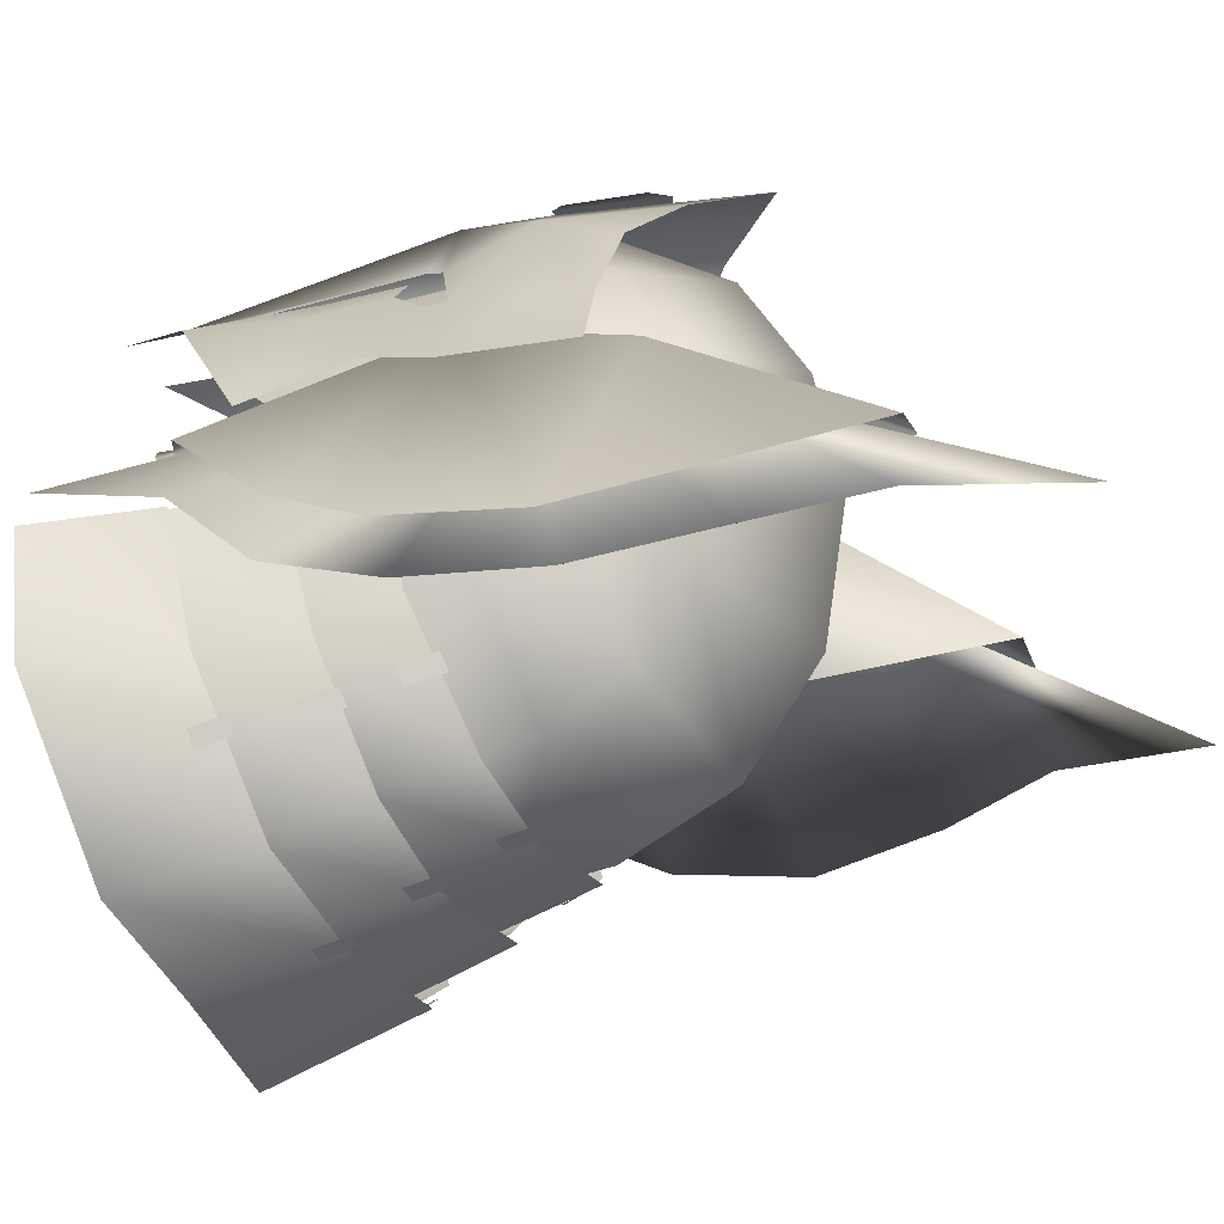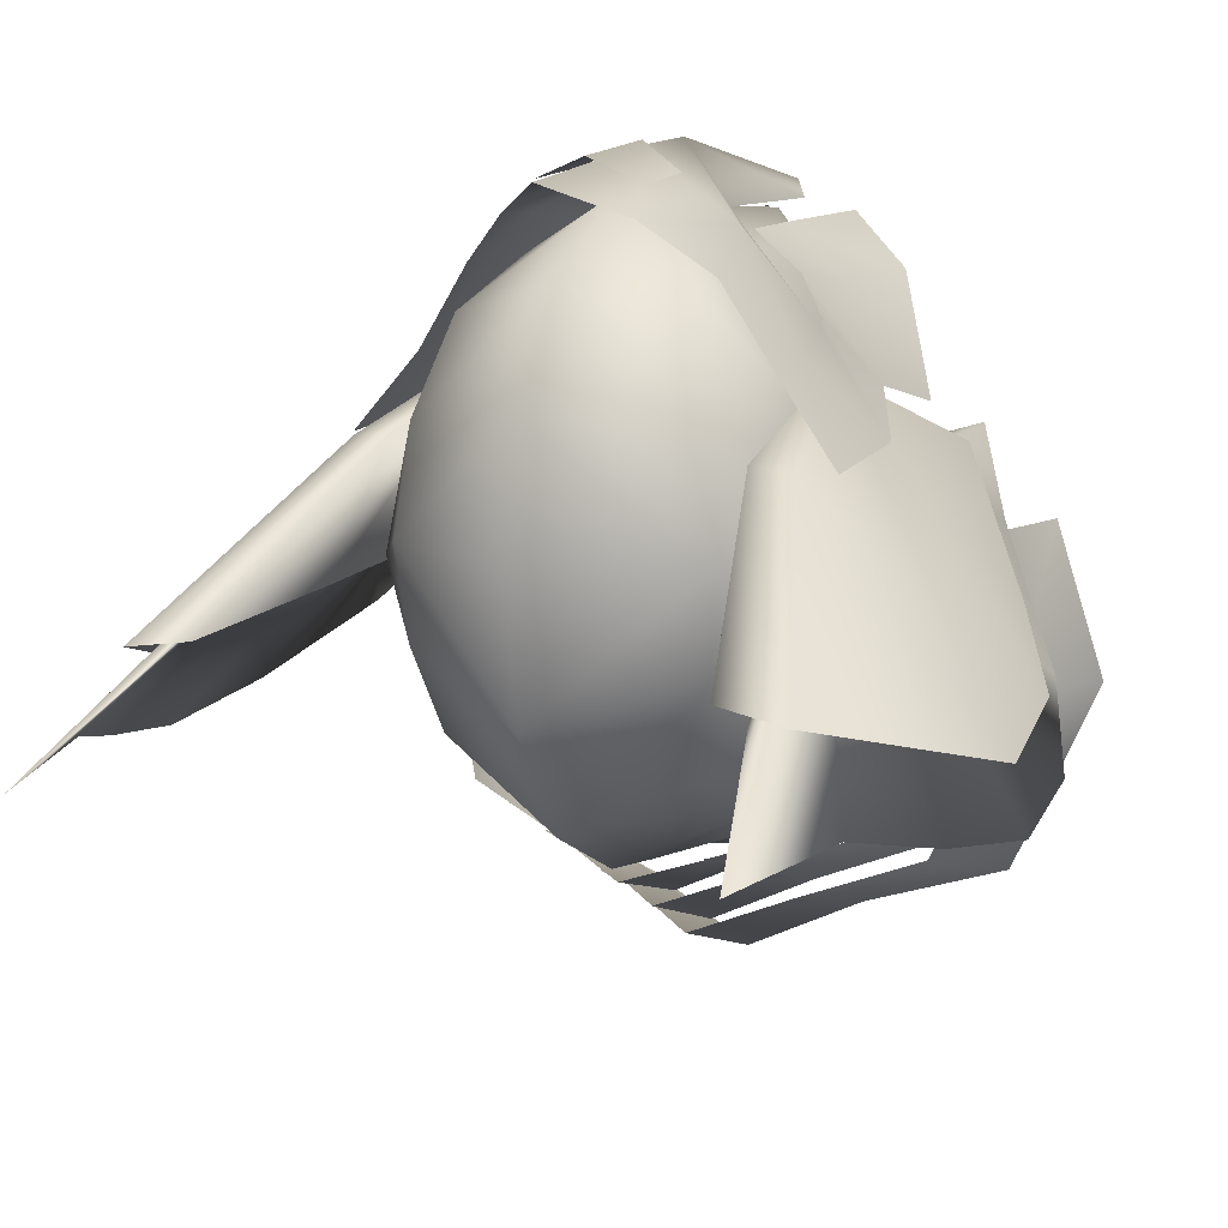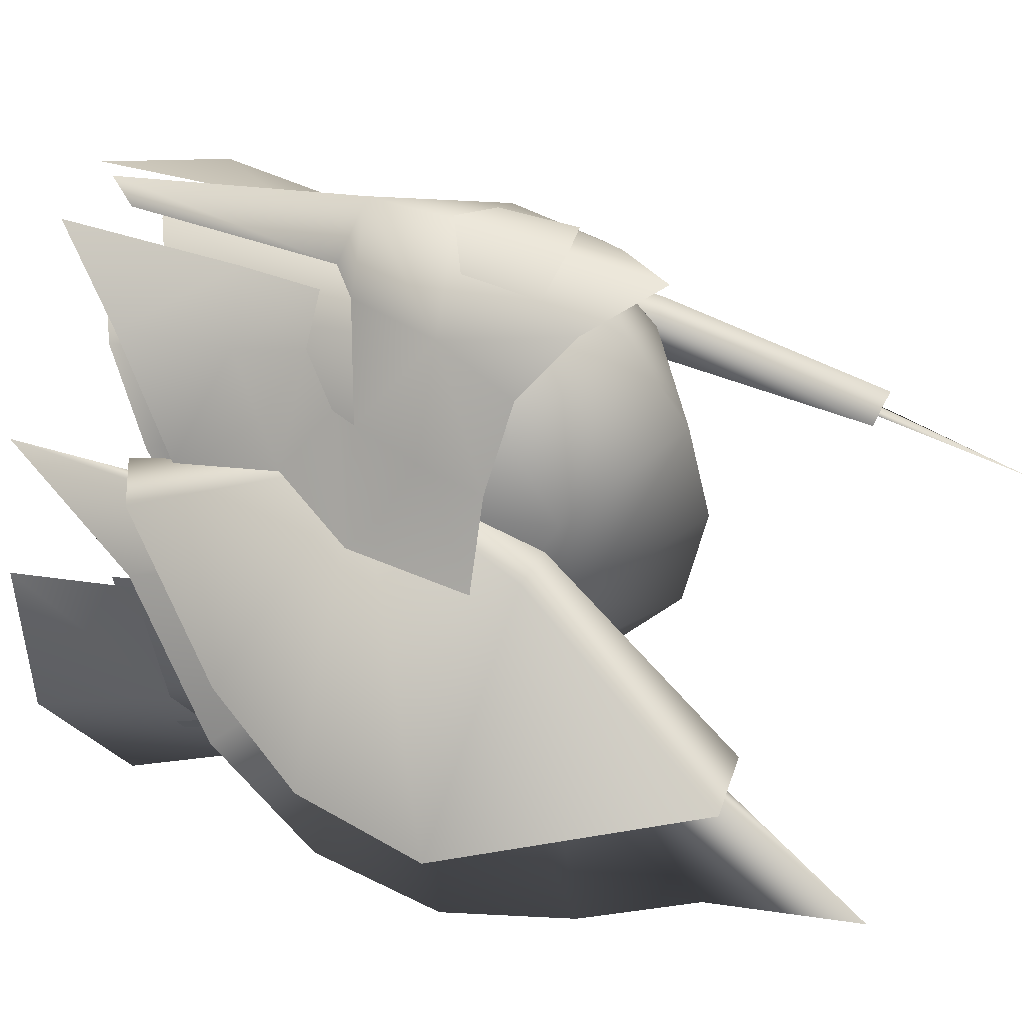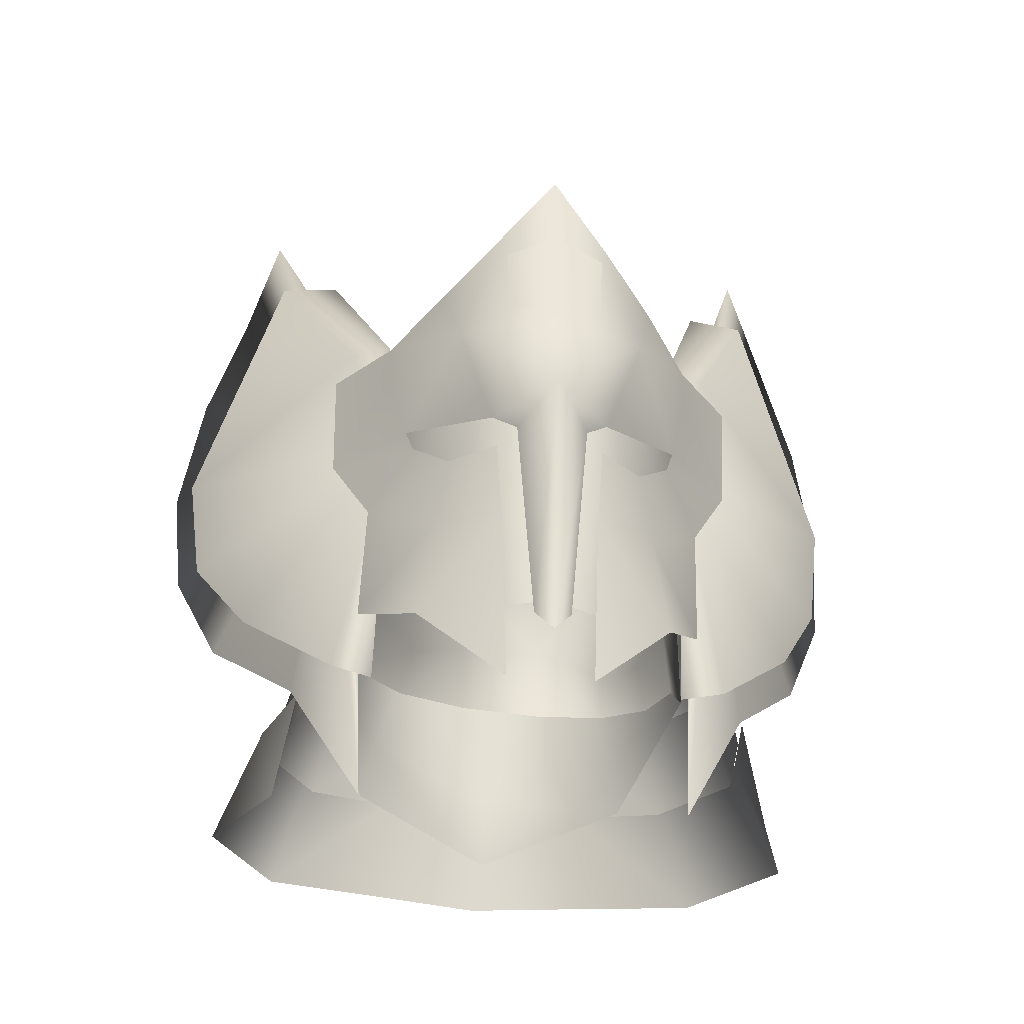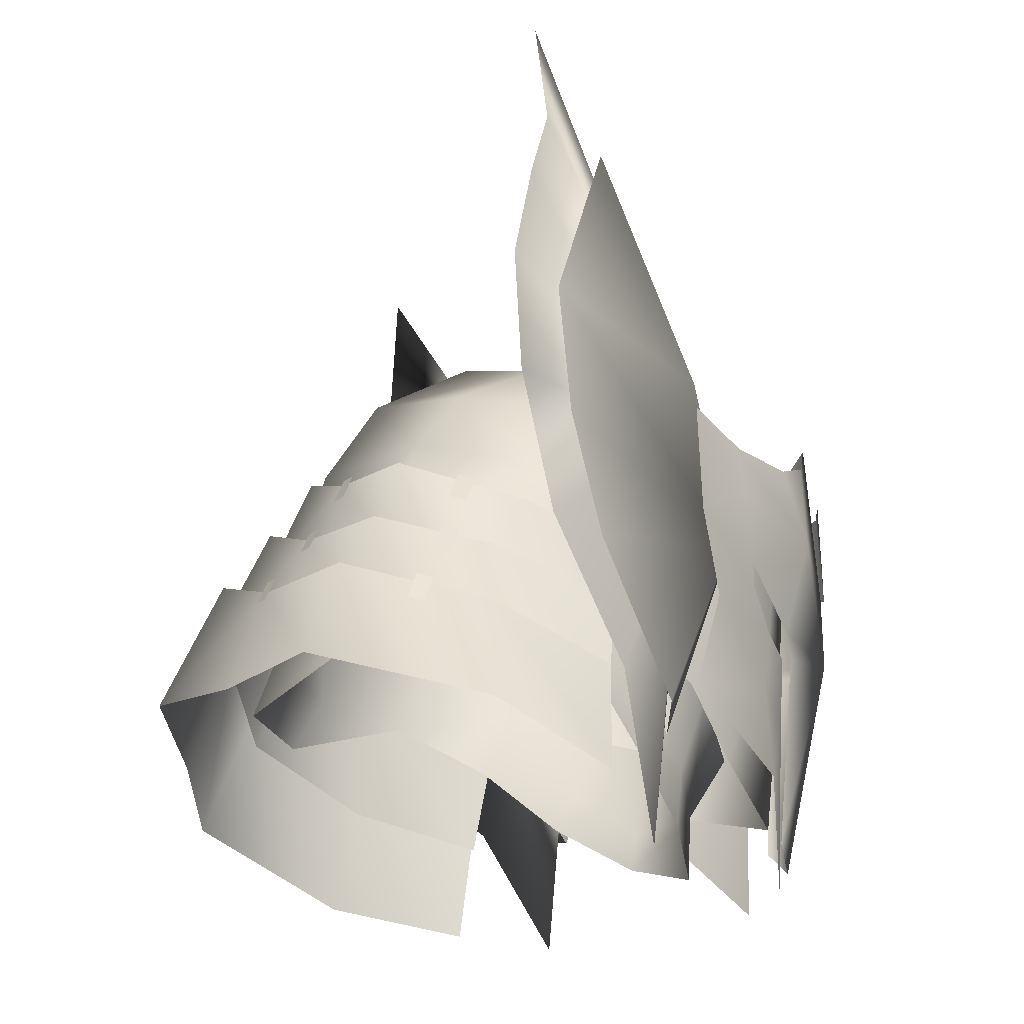
<metadata>
{"format":"obj","ext":"obj","renderer":"f3d","projection":"perspective","resolution":1024,"background":"white","views":[{"elev":-21.9,"azim":106.9,"up":"+Z"},{"elev":13.9,"azim":-155.2,"up":"+Z"},{"elev":49.8,"azim":111.1,"up":"+Z"},{"elev":-39.5,"azim":-7.1,"up":"+Y"},{"elev":-29.4,"azim":-107.9,"up":"+Y"}]}
</metadata>
<code>
g mesh00
v -0.3877 52.01 -4.54
v 0.3887 52.01 -4.54
v 0 51.66 -5.36
f 1 2 3
v 0 58.81 14.39
v 1.877 55.28 13.59
v 2.043 58.46 13.5
v 0 54.28 14.5
v -2.043 58.46 13.5
v -1.876 55.28 13.59
f 4 5 6
f 5 4 7
f 7 4 8
f 7 8 9
v 5.537 48.05 -8.824
v 4.046 53.29 -9.1
v 5.853 56.6 -4.954
v 8.243 48.46 -4.392
v 7.843 53.41 -2.613
v 0 42.21 7.075
v 0.02227 39.22 6.92
v 2.815 40.49 5.323
v 4.046 53.29 -9.1
v 5.537 48.05 -8.824
v 0 47.29 -12.21
v 0 42.21 7.075
v 2.861 42.21 5.575
v 5.219 43.01 2.493
v 4.744 44.62 3.347
v 6.971 46.19 -0.5276
v 6.448 49.04 0.7229
v 8.243 48.46 -4.392
v 7.843 53.41 -2.613
v 5.853 56.6 -4.954
v 8.243 48.46 -4.392
v 5.537 48.05 -8.824
v 6.064 45.8 -9.961
v 0 44.39 -13.11
v -5.537 48.05 -8.824
v -6.064 45.8 -9.961
v -8.242 48.46 -4.392
v -8.242 48.46 -4.392
v -5.853 56.6 -4.954
v -5.537 48.05 -8.824
v -4.045 53.29 -9.1
v 0 47.29 -12.21
v 0 53.2 -10.66
v 0.02227 39.22 6.92
v 0 42.21 7.075
v -2.815 40.51 5.323
v -2.861 43.19 5.575
v -5.219 43.01 2.493
v -4.743 44.62 3.347
v -6.971 46.19 -0.5276
v -6.447 49.04 0.7229
v -8.242 48.46 -4.392
v -7.841 53.41 -2.613
v -5.853 56.6 -4.954
f 10 11 12
f 13 12 14
f 15 16 17
f 18 19 20
f 21 17 22
f 22 17 23
f 22 23 24
f 24 23 25
f 24 25 26
f 26 25 27
f 26 27 28
f 29 30 31
f 31 30 32
f 31 32 20
f 20 32 33
f 20 33 34
f 34 33 35
f 34 35 36
f 37 38 39
f 39 38 40
f 39 40 41
f 41 40 42
f 41 42 11
f 43 44 45
f 45 44 46
f 45 46 47
f 47 46 48
f 47 48 49
f 49 48 50
f 49 50 51
f 51 50 52
f 51 52 53
v 8.553 43.79 3.038
v 6.337 52.86 6.907
v 6.597 43.02 3.468
v 9.396 51.48 -0.5785
v -0.007745 44.28 -17.2
v -0.01113 50.35 -14.78
v 3.506 48.6 -13.51
v -0.003872 47.96 -14.98
v -0.007745 53.32 -12.82
v 3.168 51.62 -11.73
v 7.266 58.07 0.82
v 7.843 53.41 -2.613
v 5.853 56.6 -4.954
v 6.162 50.91 6.173
v 5.313 46.13 5.241
v 7.808 48.69 -0.08347
v -7.521 58.28 0.493
v -6.161 50.91 6.173
v -6.224 53.57 6.983
v 5.151 42.38 8.957
v 1.99 46.3 10.92
v 1.76 38.57 10.49
v 6.466 55.75 7.779
v 9.006 58.34 4.554
v 6.625 57.98 7.464
v -11.47 69.2 -0.7849
v -6.441 60.37 5.051
v -8.946 69.13 -0.3586
v 5.186 47.78 4.447
v 4.744 44.62 3.347
v 6.448 49.04 0.7229
v 8.525 54.09 -2.449
v 7.779 49.44 1.014
v 8.418 50.8 -3.397
v -11.92 75.36 -4.056
v -9.259 61 2.632
v -8.407 63.1 1.942
v 4.529 46.94 9.08
v 2.219 49.7 11.1
v 0 63.76 6.66
v 0 61.15 10.56
v 5.564 60.58 5.625
v 13.26 69.32 -3.968
v 9.259 61 2.632
v 14.89 64.91 -5.259
v 8.766 56.49 3.235
v 15.86 59.68 -6.354
v 12.51 48.96 -1.335
v 10.05 58.44 -0.9555
v 6.441 60.37 5.051
v 8.946 69.13 -0.3586
v -3.526 48.6 -13.51
v -3.181 51.62 -11.73
v 7.521 58.28 0.493
v 6.225 53.57 6.983
v -15.86 59.68 -6.354
v -8.766 56.49 3.235
v -14.89 64.91 -5.259
v -13.26 69.32 -3.968
v 6.793 54.91 5.569
v 5.021 58.33 8.938
v 3.623 55.88 10.65
v 0 56.86 12.87
v -7.398 49.69 3.821
v -13.33 48.99 -3.883
v -8.906 52.46 1.781
v -15.35 54.24 -5.894
v -9.147 56.55 1.556
v 3.514 43.61 7.558
v 3.098 50.1 10.07
v 0 42.07 10.89
v -6.514 43.02 3.468
v -6.337 52.86 6.907
v -8.225 43.79 3.057
v -12.09 48.97 -1.335
v 2.785 54.85 -10.23
v 0 51.29 -12.84
v -0.003388 56.26 -11.03
v -2.79 54.85 -10.23
v 3.874 55.08 11.97
v 4.525 58.39 10.64
v 2.407 60.04 12.57
v 5.762 52.47 8.269
v 2.402 51.05 11.28
v -8.653 54.09 -2.449
v -5.298 58.94 -5.588
v -5.522 55.95 -7.577
v 0 61.03 -8.046
v 0 56.73 -10.41
v -6.514 43.02 3.468
v -9.396 51.48 -0.5785
v -10.05 58.44 -0.9555
v -6.441 60.37 5.051
v -8.946 69.13 -0.3586
v -6.337 52.86 6.907
v -8.036 60.01 4.805
v 10.07 46.92 -7.587
v 10.3 45.66 -8
v 9.821 47.13 -8.221
v 10.05 45.87 -8.645
v 8.625 50.1 -6.453
v 8.933 48.86 -6.885
v 8.367 50.33 -7.092
v 8.67 49.07 -7.533
v 7.803 53.2 -5.277
v 8.204 51.8 -5.755
v 7.544 53.42 -5.949
v 7.937 52.04 -6.434
v 6.337 52.86 6.907
v 8.036 60.01 4.805
v 6.441 60.37 5.051
v -9.678 47.25 -8.567
v -9.905 45.99 -8.991
v -9.928 47.05 -7.933
v -10.16 45.79 -8.346
v -8.334 50.33 -7.126
v -8.637 49.07 -7.568
v -8.592 50.1 -6.487
v -8.901 48.86 -6.92
v -7.586 53.52 -6.263
v -7.979 52.13 -6.748
v -7.844 53.3 -5.591
v -8.246 51.89 -6.07
v -7.652 48.83 0.5691
v 2.732 55.16 -10.16
v 3.43 55.03 -9.93
v 2.992 53.86 -10.63
v 3.752 53.73 -10.4
v -2.992 53.86 -10.63
v -3.751 53.73 -10.4
v -2.731 55.16 -10.16
v -3.429 55.03 -9.93
v 3.135 51.98 -11.69
v 3.834 51.89 -11.45
v 3.416 50.83 -12.14
v 4.174 50.74 -11.9
v 0 64.83 1.954
v 5.749 61.56 1.68
v 8.137 57.76 0.1848
v -3.415 50.83 -12.14
v -4.173 50.74 -11.9
v -3.134 51.98 -11.69
v -3.833 51.89 -11.45
v 3.49 49.11 -13.5
v 4.108 49.02 -13.3
v 3.794 47.86 -13.99
v 4.462 47.77 -13.78
v -6.792 54.91 5.569
v -8.137 57.76 0.1848
v -7.528 52.41 2.247
v -3.793 47.86 -13.99
v -4.461 47.77 -13.78
v -3.489 49.11 -13.5
v -4.107 49.02 -13.3
v -3.036 53.91 10.53
v 0 50.62 11.96
v 0 53.28 12.23
v 3.037 53.91 10.53
v -6.224 53.57 6.983
v -6.161 50.91 6.173
v -3.097 50.1 10.07
v 3.098 50.1 10.07
v 6.162 50.91 6.173
v 6.225 53.57 6.983
v 6.089 52.72 -8.696
v -1.715 38.57 10.49
v -1.945 46.3 10.92
v -5.15 42.38 8.957
v -4.528 46.94 9.08
v -7.271 45.32 4.7
v -7.105 49.84 5.968
v -6.447 49.04 0.7229
v -4.743 44.62 3.347
v -5.185 47.78 4.447
v -2.861 43.19 5.575
v -3.317 46.68 6.644
v 0 42.21 7.075
v -7.265 58.07 0.82
v -7.841 53.41 -2.613
v -5.853 56.6 -4.954
v 7.165 45.32 4.7
v 7.057 49.85 5.961
v 8.686 53.19 4.707
v -8.662 53.19 4.707
v -6.465 55.75 7.779
v -8.759 58.34 4.554
v -6.503 57.98 7.464
v 0.7856 41.18 11.18
v 1.474 50.11 11.87
v 0.02227 40.06 11.74
v 0 50.8 14.29
v -0.697 41.18 11.18
v -1.429 50.11 11.87
v -2.406 60.04 12.57
v -4.528 58.39 10.64
v -3.873 55.08 11.97
v -2.401 51.05 11.28
v -5.762 52.47 8.269
v 9.027 47.98 0.5134
v 9.769 43.42 -0.1249
v 9.264 49.39 -4.775
v 10.58 44.87 -5.659
v 7.225 51.02 -9.834
v 8.256 46.69 -11.26
v 3.921 47.26 -13.06
v -3.933 47.26 -13.06
v -8.278 46.69 -11.26
v -7.227 51.02 -9.834
v -10.58 44.87 -5.659
v -9.261 49.39 -4.775
v -9.237 43.42 -0.1202
v -8.538 47.98 0.5134
v 9.994 44.44 -0.07087
v 10.8 39.4 -0.4657
v 10.83 45.9 -5.507
v 12.66 40.76 -6.175
v 8.445 47.87 -11.56
v 9.873 42.85 -13.22
v 4.34 43.44 -15.08
v -4.36 43.44 -15.08
v -9.905 42.85 -13.22
v -8.453 47.87 -11.56
v -12.66 40.76 -6.175
v -10.83 45.9 -5.507
v -10.26 39.4 -0.4657
v -9.462 44.44 -0.0756
v 14.58 53.22 -3.437
v 15.35 58.8 -4.178
v 11.47 69.2 -0.7849
v 8.946 69.13 -0.3586
v -15.11 58.83 -4.178
v -14.43 53.22 -3.436
v 8.172 51.16 1.347
v 8.583 47.31 0.3654
v 8.578 52.2 -3.402
v 9.214 48.64 -4.805
v 6.57 54.23 -8.666
v 7.187 50.21 -9.571
v 3.447 50.72 -11.16
v -3.45 50.72 -11.16
v -7.2 50.21 -9.571
v -6.565 54.23 -8.666
v -9.205 48.64 -4.805
v -8.567 52.2 -3.402
v -8.106 47.31 0.3654
v -7.733 51.16 1.347
v -5.313 46.13 5.241
v -3.514 43.61 7.558
v -3.097 50.1 10.07
v 0 50.62 11.96
v -3.623 55.88 10.65
v -5.021 58.33 8.938
v -5.564 60.58 5.625
v -5.615 61.62 1.64
v -5.494 60.89 -2.136
v 0 63.98 -3.666
v -7.569 49.4 1.186
v 5.561 60.86 -2.094
v 5.299 58.94 -5.588
v 5.423 55.95 -7.577
v 0.00484 53.25 -11.08
v -6.079 52.72 -8.696
v -8.408 50.8 -3.397
v 2.861 42.21 5.575
v 3.317 46.68 6.644
v 0 45.2 8.891
v 7.55 52.36 2.124
v 0 54.33 14.33
v 0 62.66 13.94
v 8.407 63.1 1.942
v 11.92 75.36 -4.056
v 8.407 63.1 1.942
v 9.147 56.55 1.556
v 15.35 54.24 -5.894
v 13.33 48.99 -3.883
v 8.581 52.45 3.457
v 9.812 44.24 0.3586
v 7.984 49.65 3.507
v 6.775 37.76 2.635
v 7.18 49.69 3.821
v 8.906 52.46 1.781
v -8.407 63.1 1.942
v -8.581 52.45 3.457
v -9.812 44.24 0.3586
v -8.194 49.65 3.507
v -6.775 37.76 2.635
v 4.043 49.85 9.685
v 5.462 51.47 8.396
v -5.449 51.47 8.41
v -4.042 49.85 9.685
v -2.174 49.7 11.1
f 54 55 56
f 55 57 56
f 58 59 60
f 61 62 63
f 64 65 66
f 67 68 69
f 70 71 72
f 73 74 75
f 76 77 78
f 79 80 81
f 82 83 84
f 85 86 87
f 88 89 90
f 91 92 74
f 93 94 95
f 96 97 98
f 98 97 99
f 98 99 100
f 55 54 101
f 57 55 102
f 102 55 103
f 102 103 104
f 59 58 105
f 62 61 106
f 69 107 67
f 67 107 108
f 109 110 111
f 111 110 89
f 111 89 112
f 113 114 115
f 115 114 116
f 117 118 119
f 119 118 120
f 119 120 121
f 65 64 84
f 68 67 122
f 122 67 123
f 122 123 124
f 125 126 127
f 127 126 128
f 129 130 131
f 131 130 132
f 133 134 135
f 136 133 137
f 138 139 140
f 140 139 141
f 140 141 142
f 143 144 126
f 126 144 145
f 126 145 146
f 146 145 147
f 148 80 149
f 150 151 152
f 152 151 153
f 154 155 156
f 156 155 157
f 158 159 160
f 160 159 161
f 162 163 164
f 165 166 167
f 167 166 168
f 169 170 171
f 171 170 172
f 173 174 175
f 175 174 176
f 71 70 177
f 178 179 180
f 180 179 181
f 182 183 184
f 184 183 185
f 186 187 188
f 188 187 189
f 190 93 191
f 191 93 95
f 191 95 192
f 193 194 195
f 195 194 196
f 197 198 199
f 199 198 200
f 201 202 203
f 204 205 206
f 206 205 207
f 208 209 210
f 210 209 211
f 212 213 208
f 208 213 214
f 208 214 209
f 209 215 211
f 211 215 216
f 211 216 217
f 87 218 85
f 219 220 221
f 221 220 222
f 221 222 223
f 223 222 224
f 225 226 227
f 227 226 228
f 227 228 229
f 229 228 230
f 225 231 232
f 232 231 233
f 74 73 91
f 91 73 234
f 91 234 235
f 77 76 236
f 237 238 239
f 239 238 240
f 241 242 243
f 243 242 244
f 243 244 245
f 245 244 246
f 247 248 249
f 250 249 251
f 252 253 254
f 254 253 255
f 254 255 256
f 256 255 257
f 256 257 63
f 63 257 258
f 63 258 61
f 61 259 106
f 106 259 260
f 106 260 261
f 261 260 262
f 261 262 263
f 263 262 264
f 263 264 265
f 266 267 268
f 268 267 269
f 268 269 270
f 270 269 271
f 270 271 60
f 60 271 272
f 60 272 58
f 58 273 105
f 105 273 274
f 105 274 275
f 275 274 276
f 275 276 277
f 277 276 278
f 277 278 279
f 101 280 55
f 55 280 281
f 55 281 163
f 163 281 282
f 163 282 164
f 164 282 283
f 80 79 149
f 149 79 284
f 149 284 126
f 126 284 285
f 126 285 128
f 286 287 288
f 288 287 289
f 288 289 290
f 290 289 291
f 290 291 129
f 129 291 292
f 129 292 130
f 130 293 132
f 132 293 294
f 132 294 295
f 295 294 296
f 295 296 297
f 297 296 298
f 297 298 299
f 177 300 71
f 71 300 301
f 71 301 302
f 302 301 124
f 302 124 303
f 303 124 123
f 304 305 201
f 201 305 306
f 201 306 202
f 202 306 307
f 202 307 308
f 308 307 309
f 310 203 138
f 138 203 202
f 138 202 139
f 139 202 308
f 139 308 141
f 141 308 309
f 141 309 311
f 311 312 141
f 141 312 313
f 141 313 142
f 142 313 314
f 142 314 140
f 140 314 315
f 140 315 138
f 138 315 316
f 138 316 310
f 83 82 317
f 317 82 318
f 317 318 230
f 230 318 319
f 230 319 229
f 86 85 320
f 320 85 192
f 320 192 113
f 113 192 95
f 113 95 114
f 114 95 94
f 114 94 116
f 242 137 244
f 244 137 133
f 244 133 321
f 321 133 135
f 321 135 322
f 322 247 321
f 321 247 249
f 321 249 244
f 244 249 250
f 244 250 246
f 323 97 324
f 324 97 96
f 324 96 325
f 325 96 98
f 325 98 326
f 326 98 100
f 326 100 327
f 327 100 99
f 327 99 328
f 328 99 329
f 328 329 330
f 330 329 331
f 330 331 332
f 332 331 333
f 332 333 330
f 330 333 334
f 330 334 328
f 328 334 326
f 328 326 327
f 89 88 112
f 112 88 335
f 112 335 111
f 111 335 121
f 111 121 109
f 109 121 120
f 109 120 110
f 110 120 118
f 110 118 336
f 336 118 337
f 336 337 338
f 338 337 339
f 338 339 117
f 117 339 337
f 117 337 118
f 92 91 340
f 340 91 235
f 340 235 341
f 341 235 236
f 341 236 136
f 136 236 76
f 136 76 133
f 133 76 78
f 133 78 134
f 248 240 249
f 249 240 238
f 249 238 251
f 251 238 237
f 251 237 342
f 342 237 224
f 342 224 343
f 343 224 222
f 343 222 344
f 344 222 220
f 304 116 305
f 305 116 94
f 305 94 306
f 306 94 93
f 306 93 307
f 307 93 190
f 307 190 309
f 309 190 191
f 309 191 311
f 311 191 192
f 311 192 312
f 312 192 85
f 312 85 313
f 313 85 218
f 313 218 314

</code>
